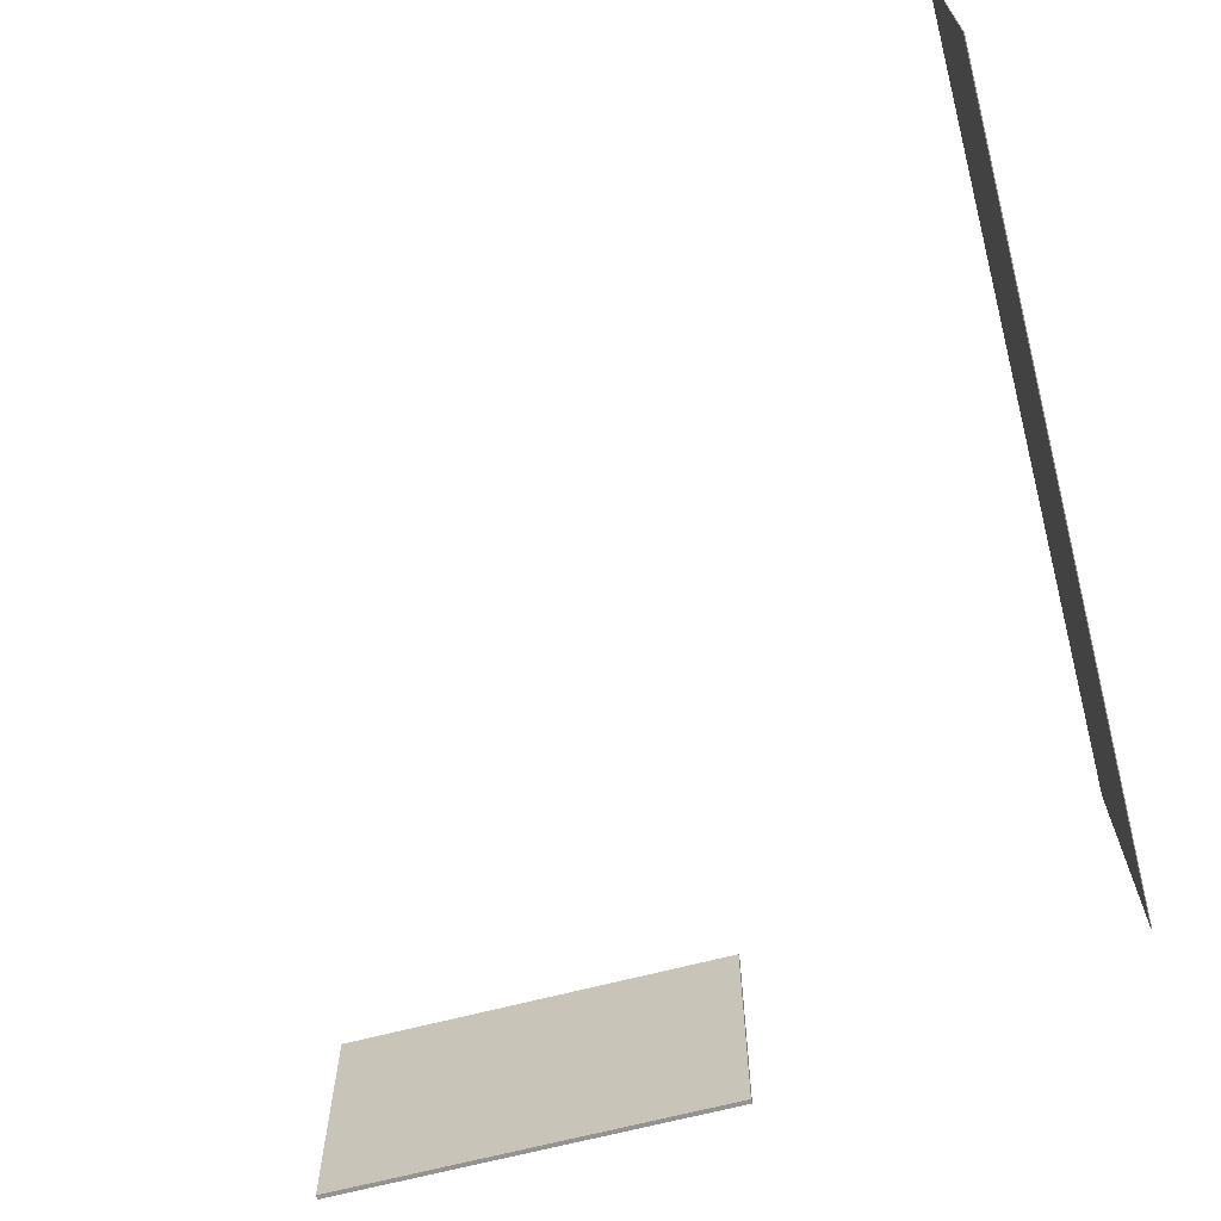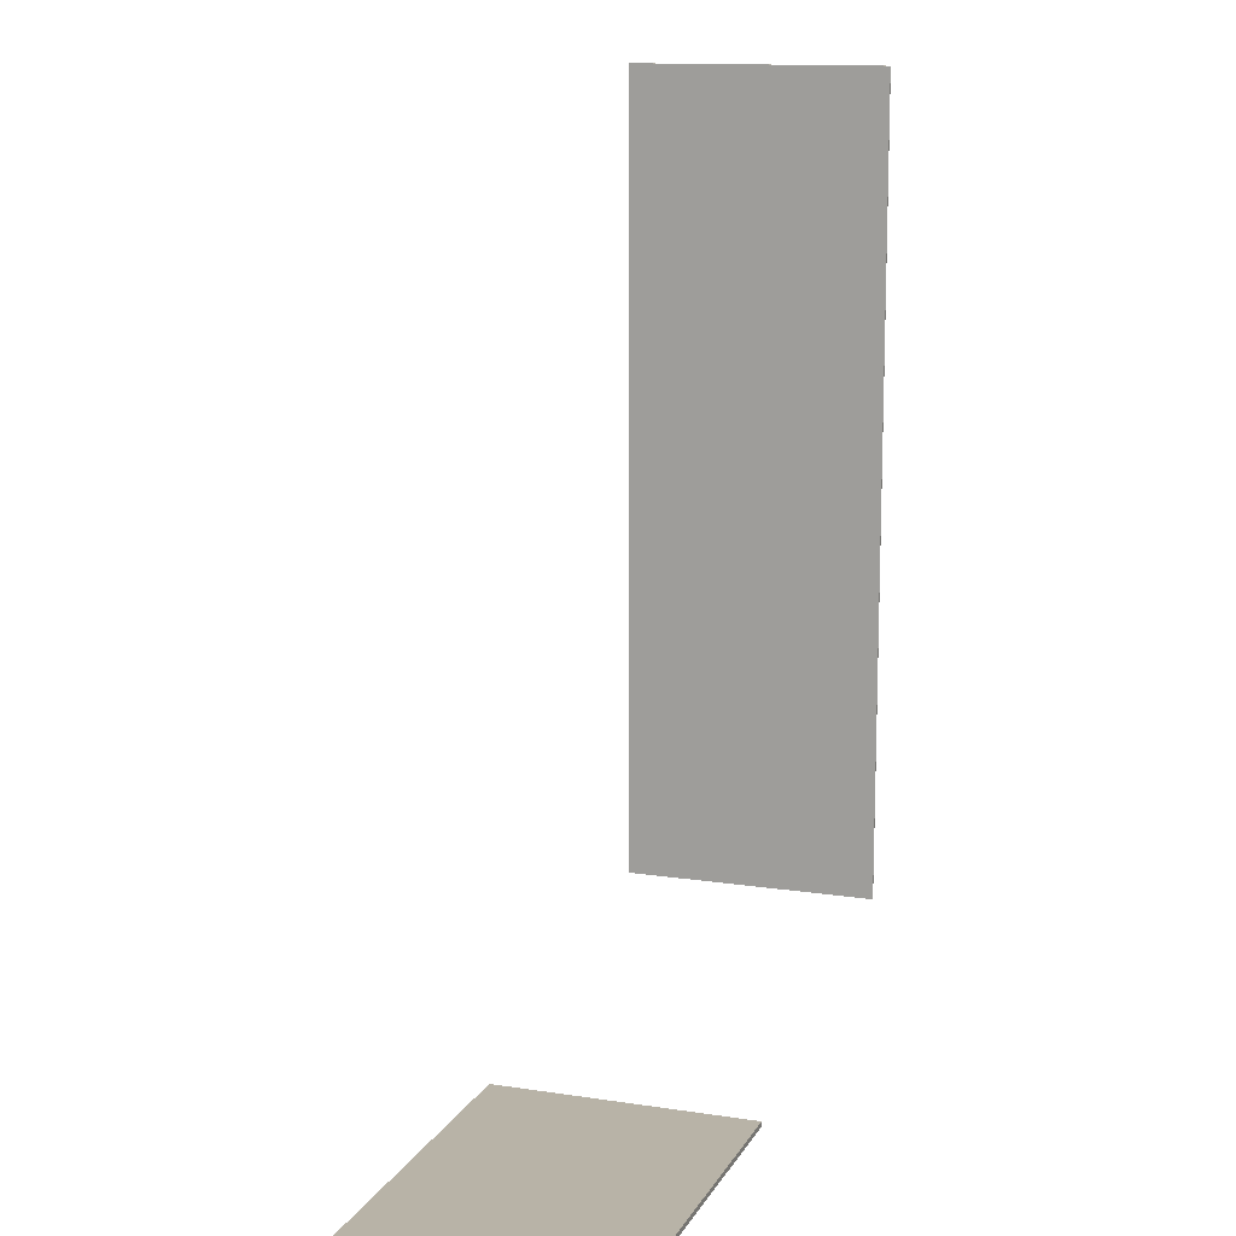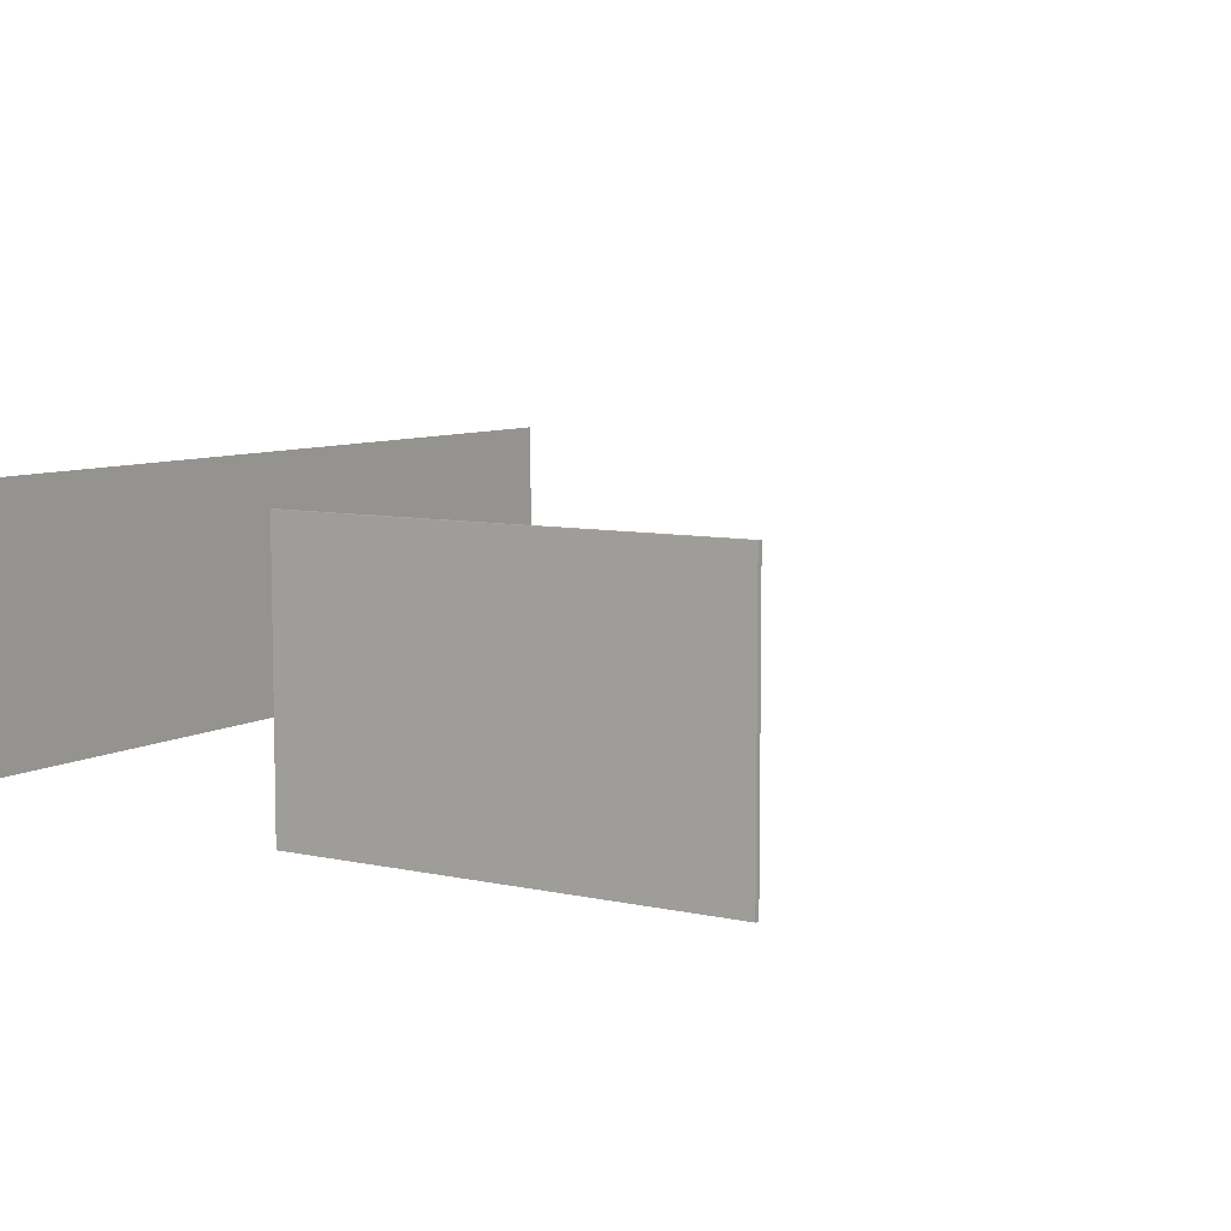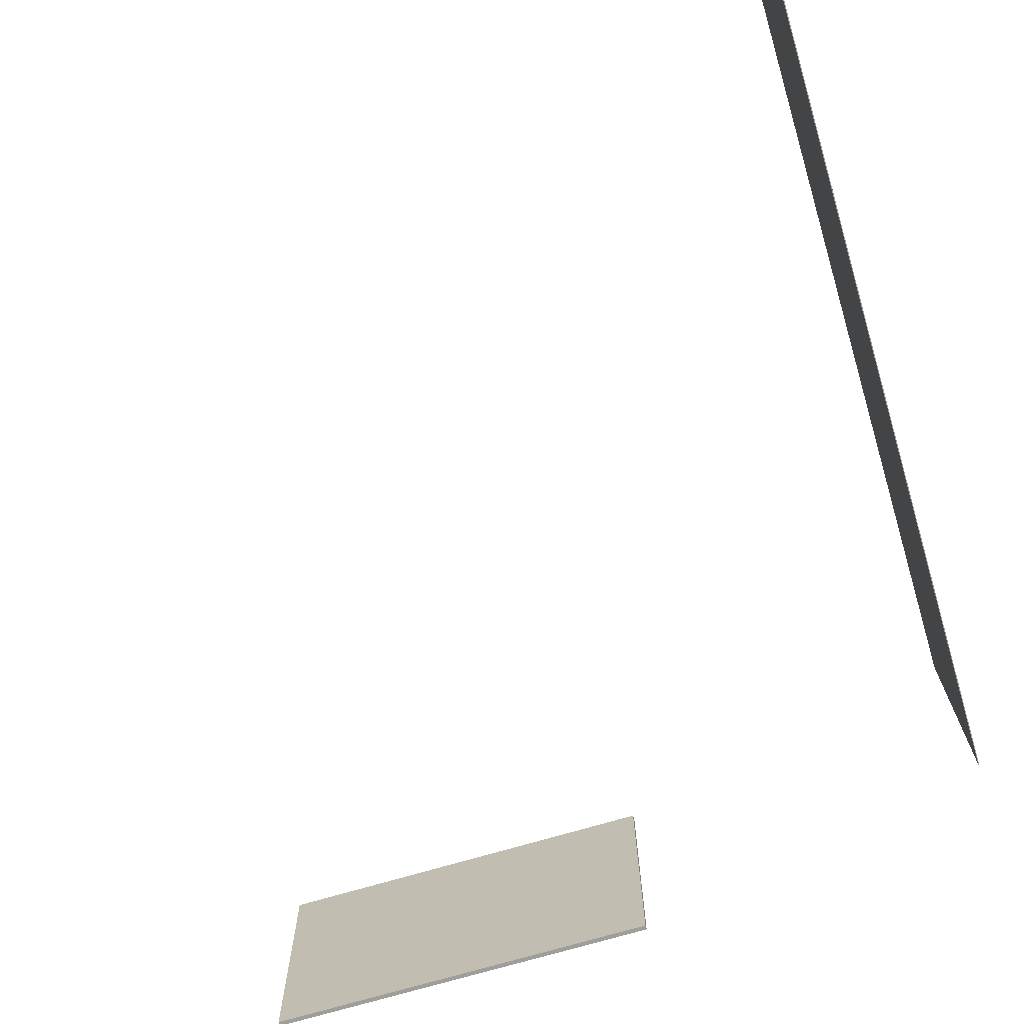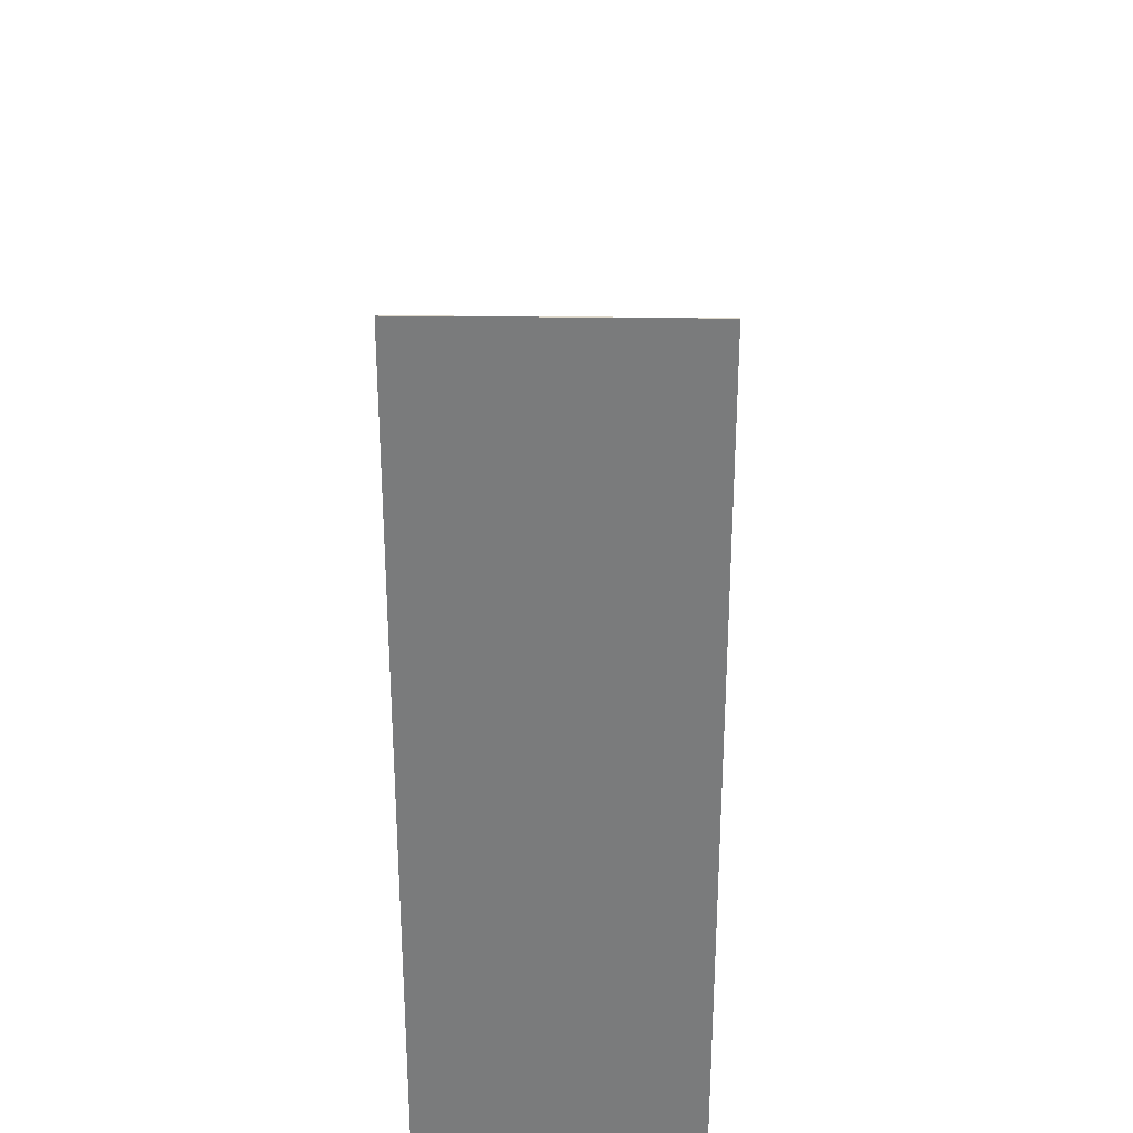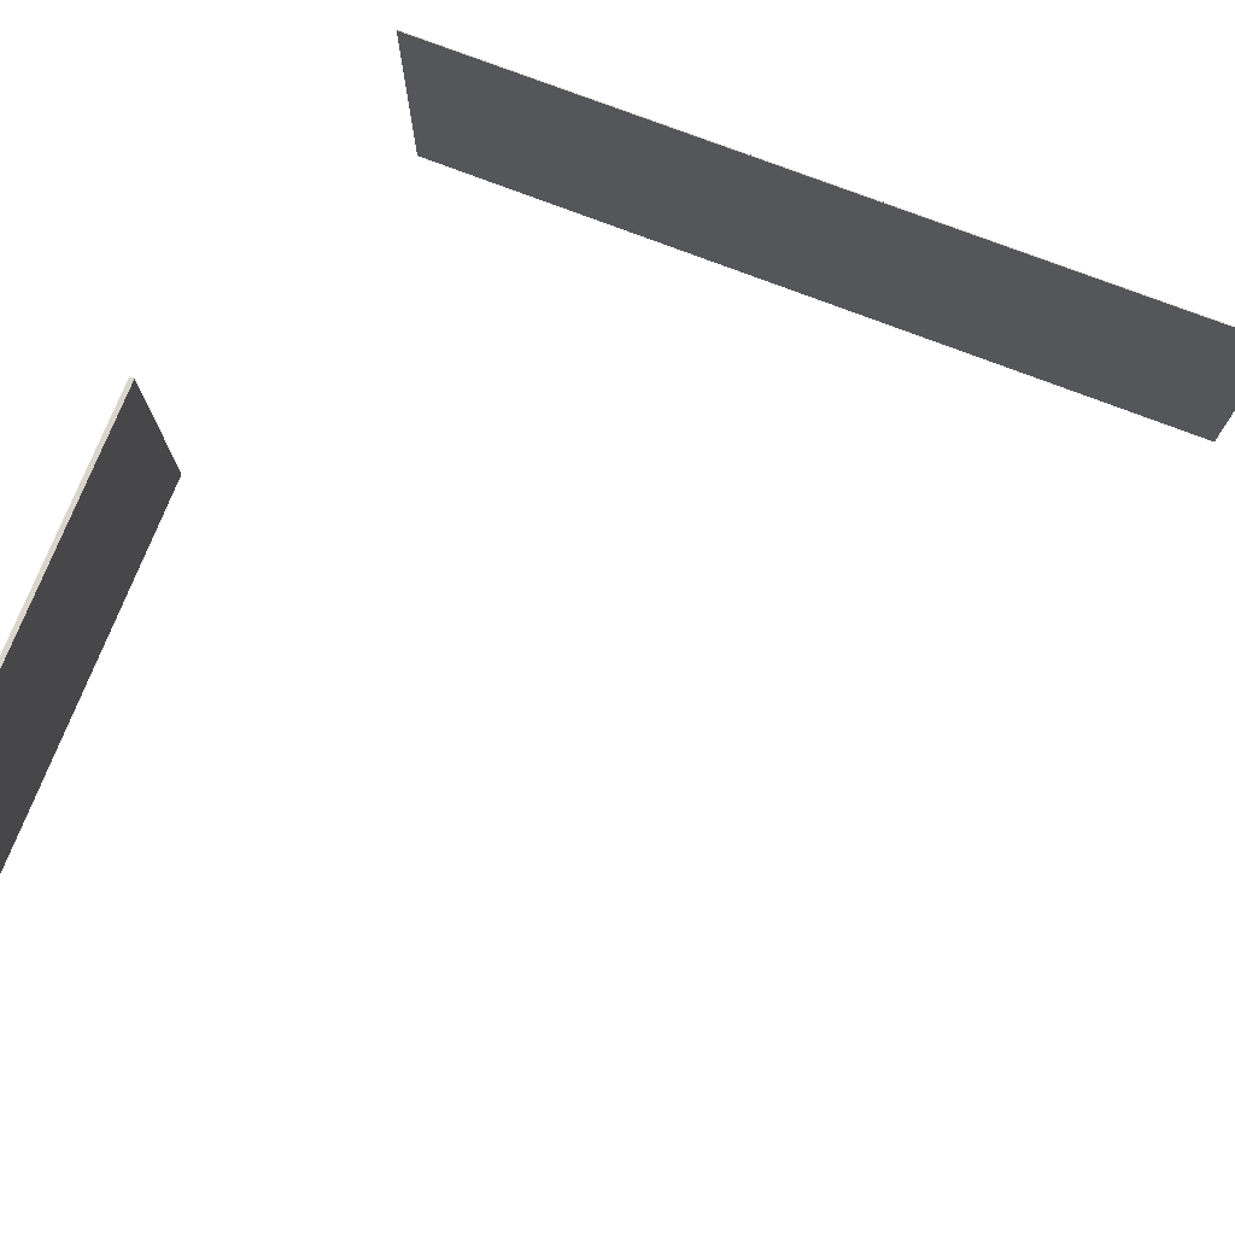
<metadata>
{"format":"obj","ext":"obj","renderer":"f3d","projection":"perspective","resolution":1024,"background":"white","views":[{"elev":-66.8,"azim":14.7,"up":"+Y"},{"elev":12.9,"azim":-70.6,"up":"+Z"},{"elev":7.6,"azim":-147.5,"up":"+Y"},{"elev":-70.8,"azim":16.7,"up":"+Y"},{"elev":31.6,"azim":90.9,"up":"+Z"},{"elev":74.6,"azim":-68.8,"up":"+Y"}]}
</metadata>
<code>
v  8.072 0.025 5.599
v  8.072 2.455 5.599
v  11.98 2.455 5.599
v  11.98 0.025 5.599
v  8.072 2.455 5.645
v  11.98 2.455 5.645
v  8.072 0.025 5.645
v  11.98 0.025 5.645
v  15.6 0.0186 14.12
v  15.6 2.451 14.12
v  15.6 2.451 6.426
v  15.6 0.0186 6.426
v  15.6 2.451 14.12
v  15.6 2.451 6.426
v  15.6 0.0186 14.12
v  15.6 0.0186 6.426
o CritalesGYM
g CritalesGYM
f 1 2 3
f 3 4 1
f 2 5 6
f 6 3 2
f 5 7 8
f 8 6 5
f 7 1 4
f 4 8 7
f 7 5 2
f 2 1 7
f 4 3 6
f 6 8 4
f 9 10 11
f 11 12 9
f 10 13 14
f 14 11 10
f 13 15 16
f 16 14 13
f 15 9 12
f 12 16 15
f 15 13 10
f 10 9 15
f 12 11 14
f 14 16 12

</code>
